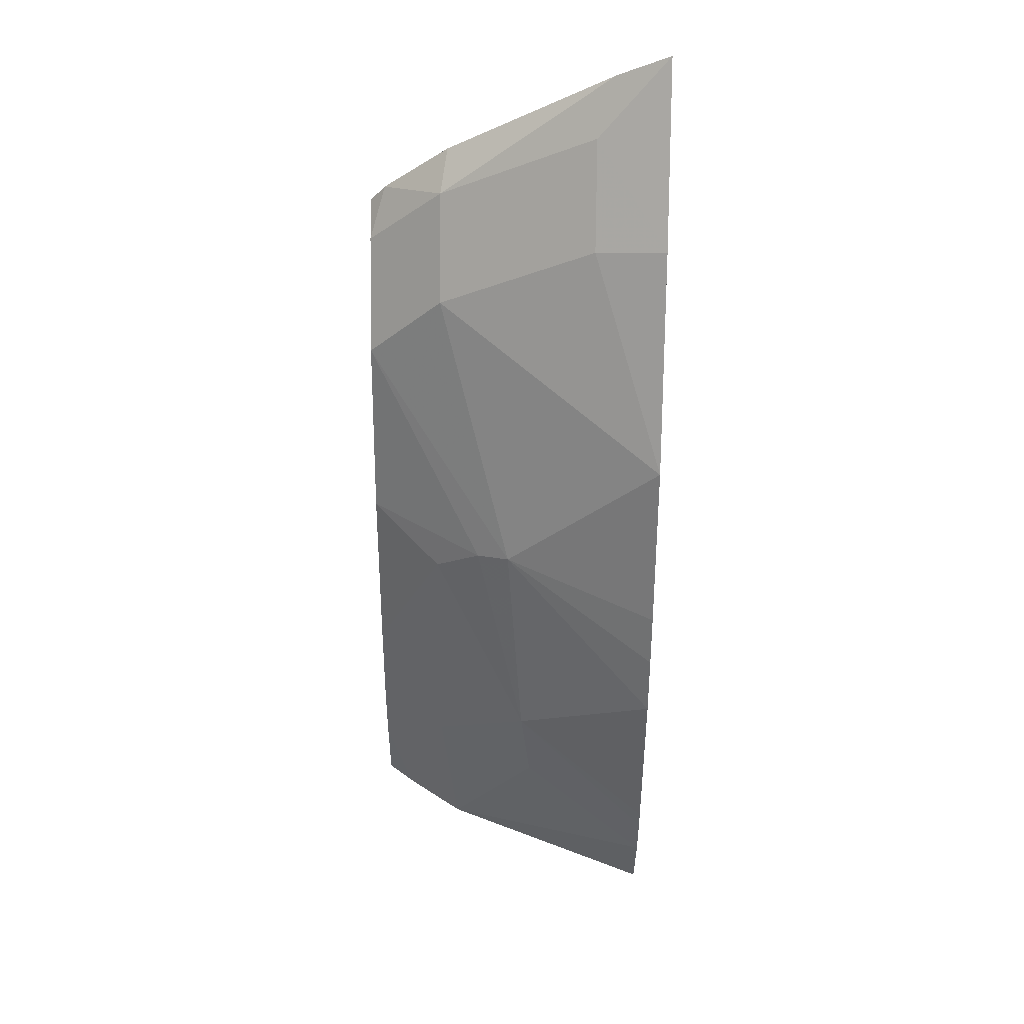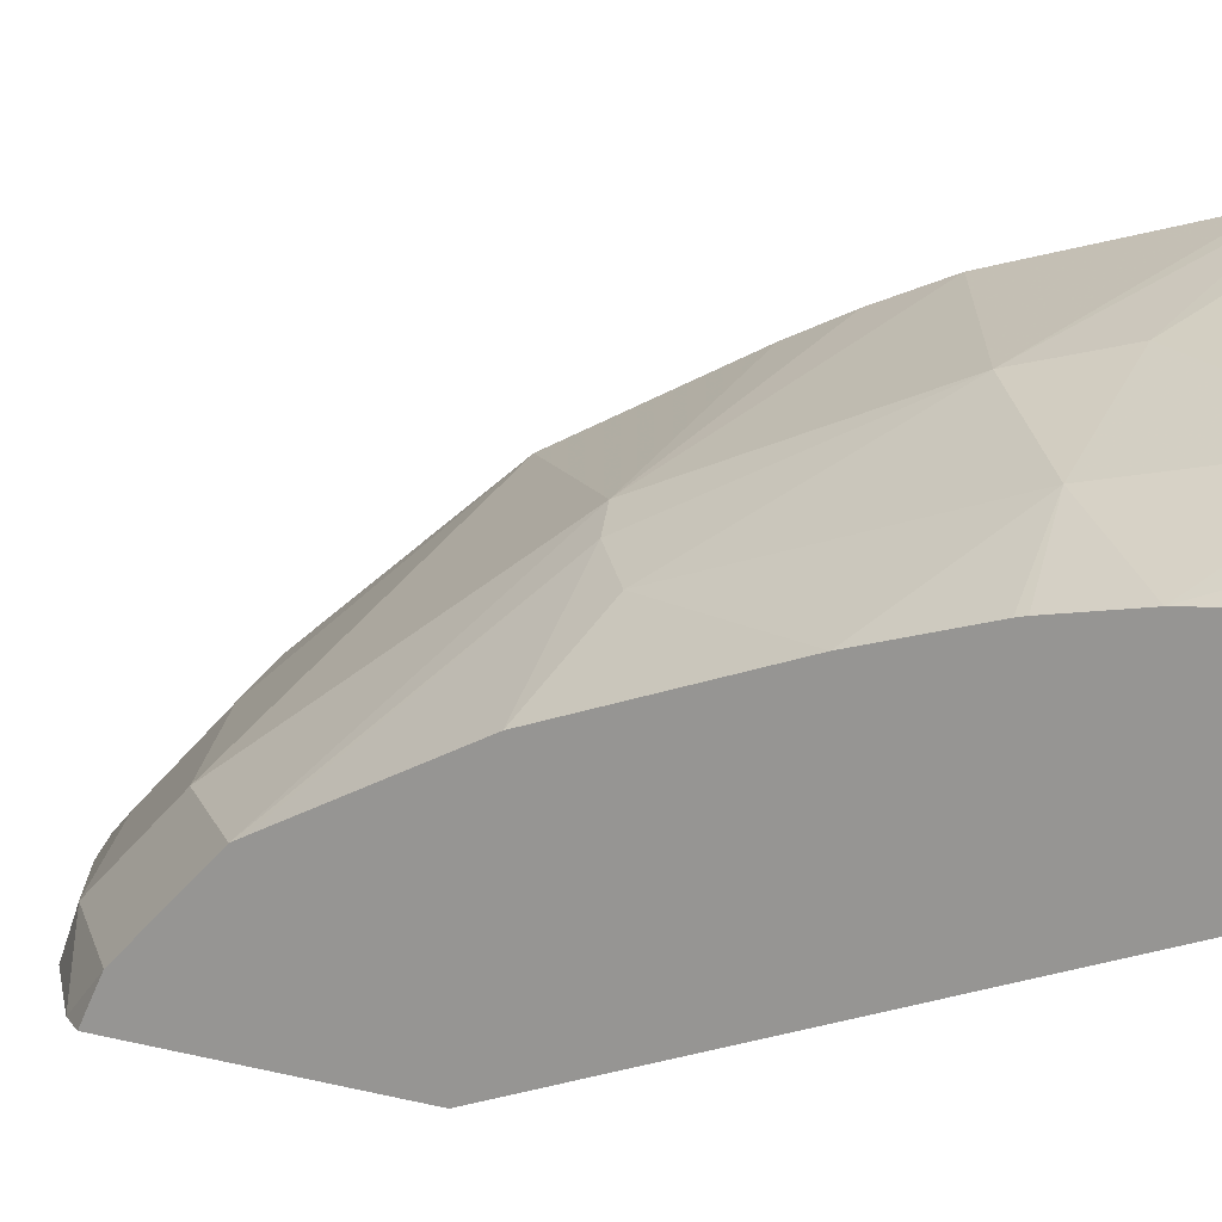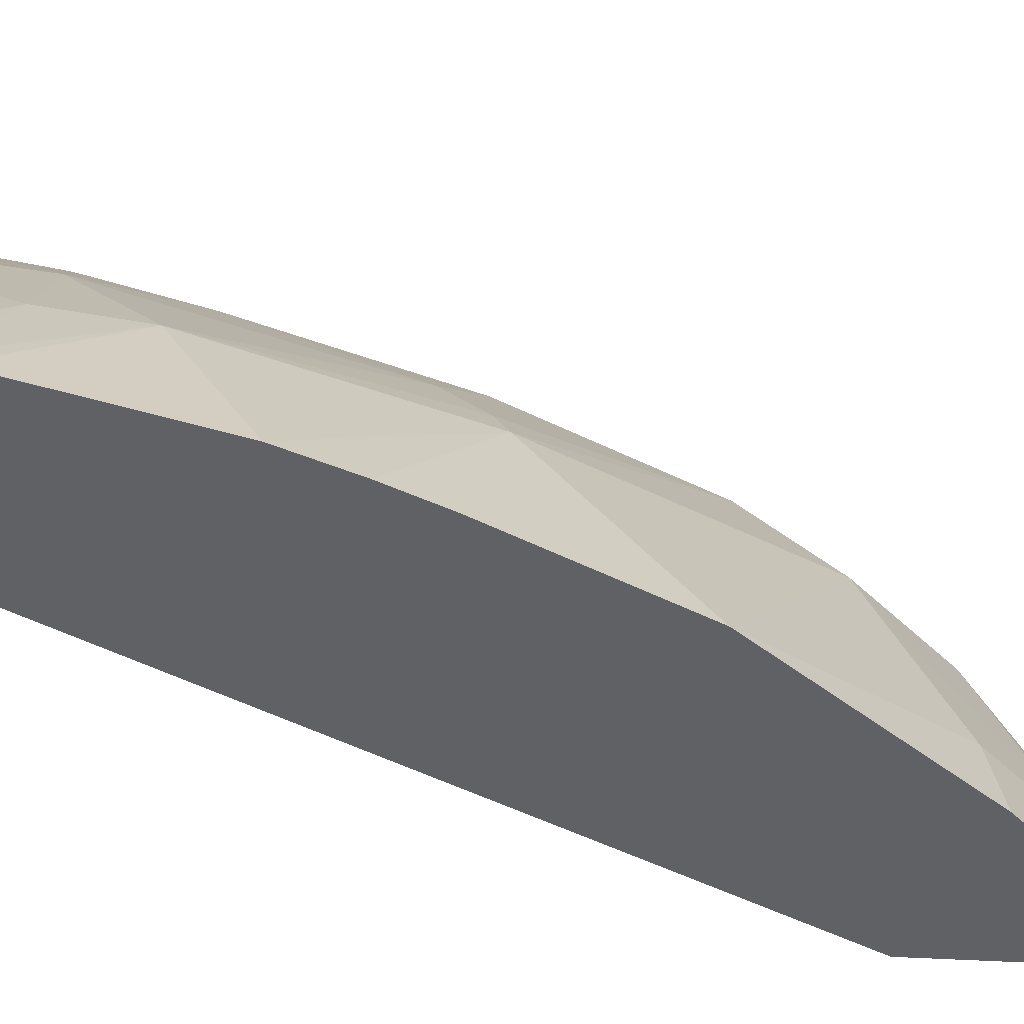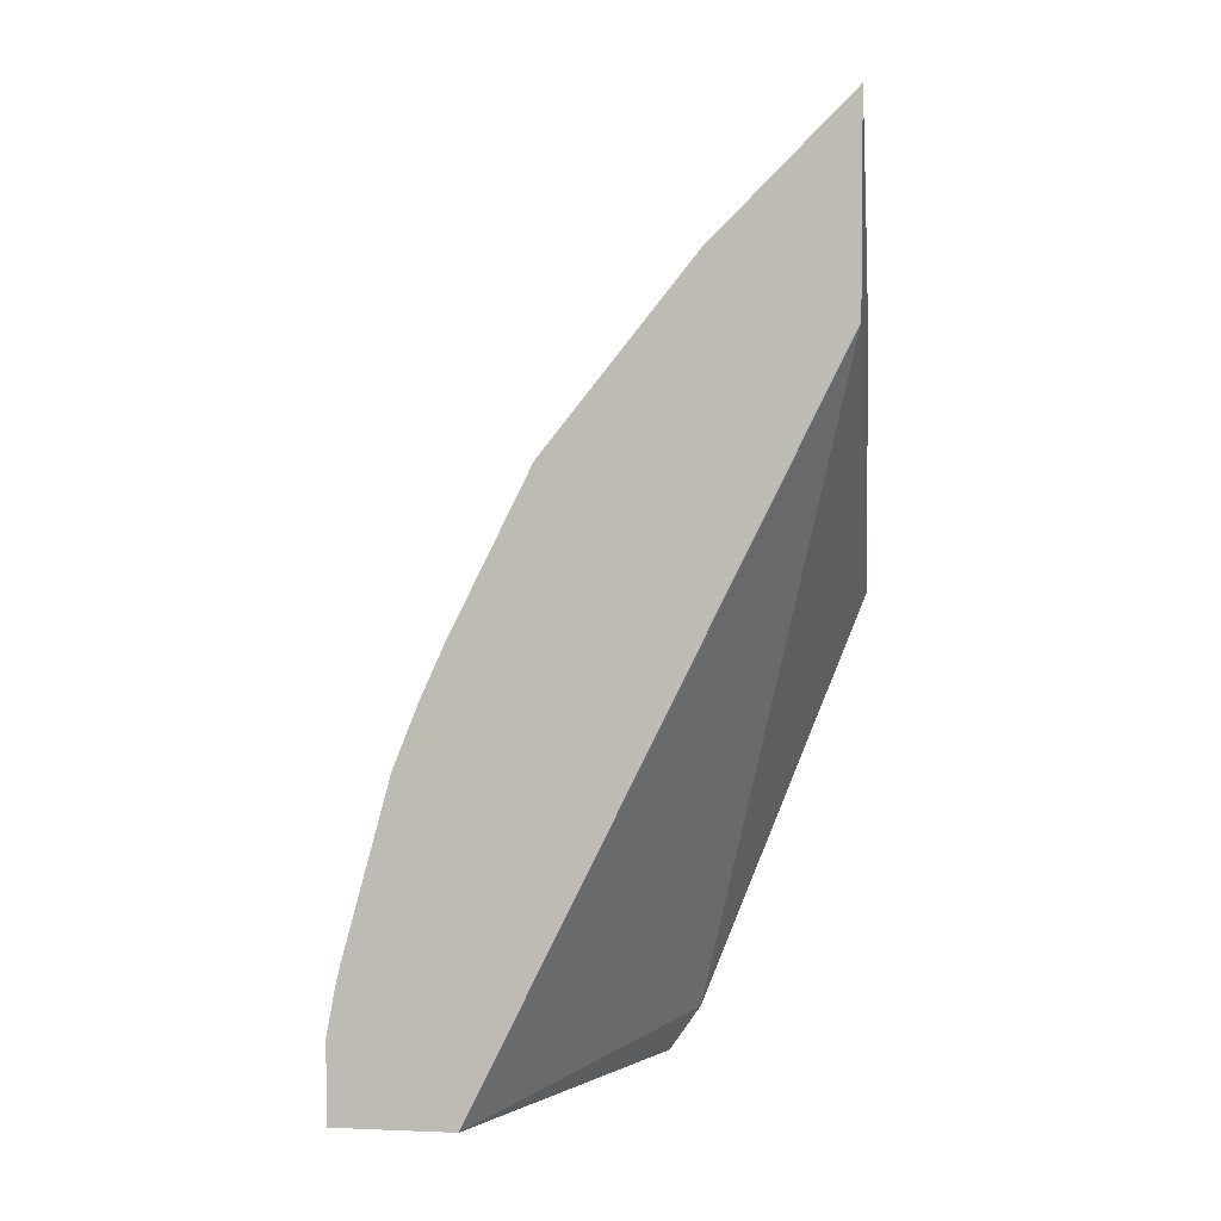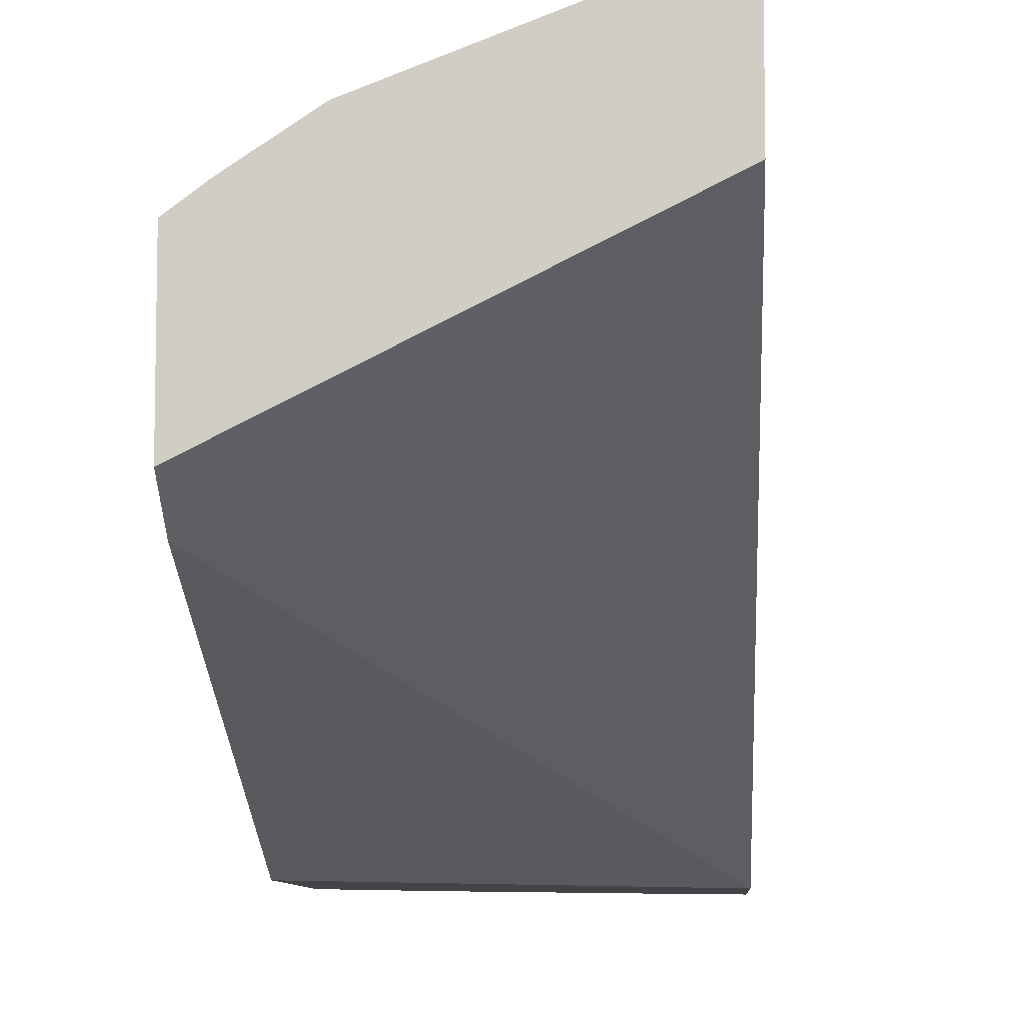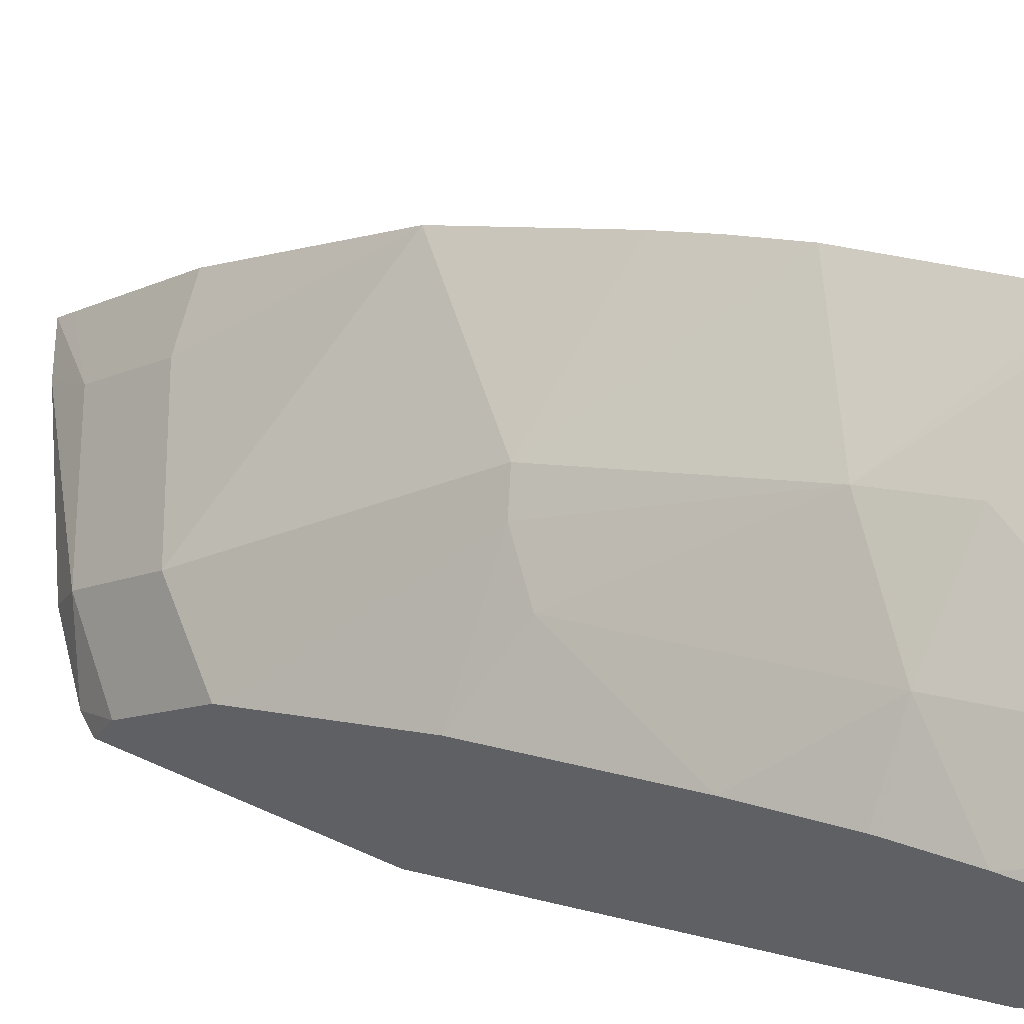
<metadata>
{"format":"obj","ext":"obj","renderer":"f3d","projection":"perspective","resolution":1024,"background":"white","views":[{"elev":55.8,"azim":0.8,"up":"+Y"},{"elev":13.8,"azim":-60.7,"up":"+Z"},{"elev":39.6,"azim":93.3,"up":"+Z"},{"elev":3.4,"azim":97.7,"up":"+Y"},{"elev":-8.0,"azim":3.3,"up":"+Z"},{"elev":56.4,"azim":-64.8,"up":"+Z"}]}
</metadata>
<code>
v -0.2397 -0.1886 0.6724
v -0.2397 -0.1668 0.6683
v -0.3018 -0.1509 0.6413
v -0.3442 -0.2267 0.632
v -0.2397 -0.2267 0.6724
v -0.2397 -0.1578 0.6661
v -0.3065 -0.1132 0.6319
v -0.3521 -0.1509 0.6162
v -0.3444 -0.2267 0.6319
v -0.2397 -0.2267 0.6158
v -0.2397 -0.07543 0.6435
v -0.3112 -0.0943 0.6225
v -0.3521 -0.03772 0.5784
v -0.3144 -0.01255 0.591
v -0.3855 -0.1095 0.5797
v -0.3855 -0.1537 0.5928
v -0.3855 -0.1574 0.5936
v -0.3855 -0.1886 0.5995
v -0.3447 -0.2267 0.6317
v -0.24 -0.2267 0.6156
v -0.3855 -0.205 0.528
v -0.2397 0.1083 0.4509
v -0.2397 -0.04638 0.6319
v -0.3301 -0.01885 0.5847
v -0.3855 -0.02352 0.5494
v -0.3855 0.05655 0.5093
v -0.2397 -0.022 0.6209
v -0.2397 0.0534 0.5832
v -0.349 0.0943 0.5093
v -0.3855 -0.2263 0.6035
v -0.3727 -0.2267 0.6131
v -0.2641 -0.2267 0.6036
v -0.3855 -0.007335 0.4509
v -0.3398 -0.2267 0.5657
v -0.3855 -0.2267 0.5429
v -0.2397 0.2026 0.4509
v -0.3855 0.05189 0.5117
v -0.3855 0.09665 0.4692
v -0.2397 0.1387 0.5148
v -0.2735 0.132 0.5093
v -0.2735 0.1697 0.4716
v -0.349 0.132 0.4716
v -0.3855 -0.2267 0.6035
v -0.3855 0.1058 0.4509
v -0.265 0.1905 0.4509
v -0.2397 0.1947 0.4588
v -0.3782 0.115 0.4509
v -0.3855 0.1049 0.4527
v -0.3459 0.1419 0.4509
f 15 18 17
f 15 17 16
f 18 30 31
f 21 34 35
f 20 32 21
f 21 33 22
f 21 32 34
f 15 30 18
f 18 31 19
f 15 43 30
f 15 38 48
f 15 21 35
f 15 33 21
f 15 44 33
f 15 48 44
f 15 26 38
f 15 37 26
f 14 29 26
f 14 28 29
f 22 33 44
f 15 35 43
f 22 44 47
f 30 43 31
f 22 49 45
f 44 48 47
f 42 49 47
f 42 45 49
f 41 45 42
f 39 41 40
f 39 46 41
f 38 47 48
f 38 42 47
f 36 41 46
f 22 47 49
f 36 45 41
f 29 42 38
f 29 41 42
f 29 40 41
f 28 40 29
f 28 39 40
f 26 29 38
f 24 37 25
f 24 26 37
f 22 45 36
f 14 27 28
f 14 23 27
f 15 25 37
f 13 25 15
f 4 31 43
f 4 19 31
f 4 9 19
f 3 8 4
f 3 7 8
f 2 7 3
f 2 6 7
f 1 6 2
f 1 11 6
f 1 23 11
f 1 27 23
f 1 28 27
f 1 39 28
f 1 46 39
f 14 26 24
f 1 22 36
f 1 10 22
f 1 5 10
f 1 4 5
f 1 3 4
f 1 2 3
f 4 43 35
f 4 35 34
f 1 36 46
f 4 32 20
f 13 24 25
f 12 24 13
f 12 14 24
f 11 23 14
f 10 21 22
f 10 20 21
f 4 34 32
f 8 18 19
f 8 17 18
f 8 16 17
f 8 19 9
f 8 13 15
f 4 20 10
f 8 15 16
f 4 8 9
f 6 11 7
f 4 10 5
f 7 13 8
f 7 11 14
f 7 14 12
f 7 12 13

</code>
